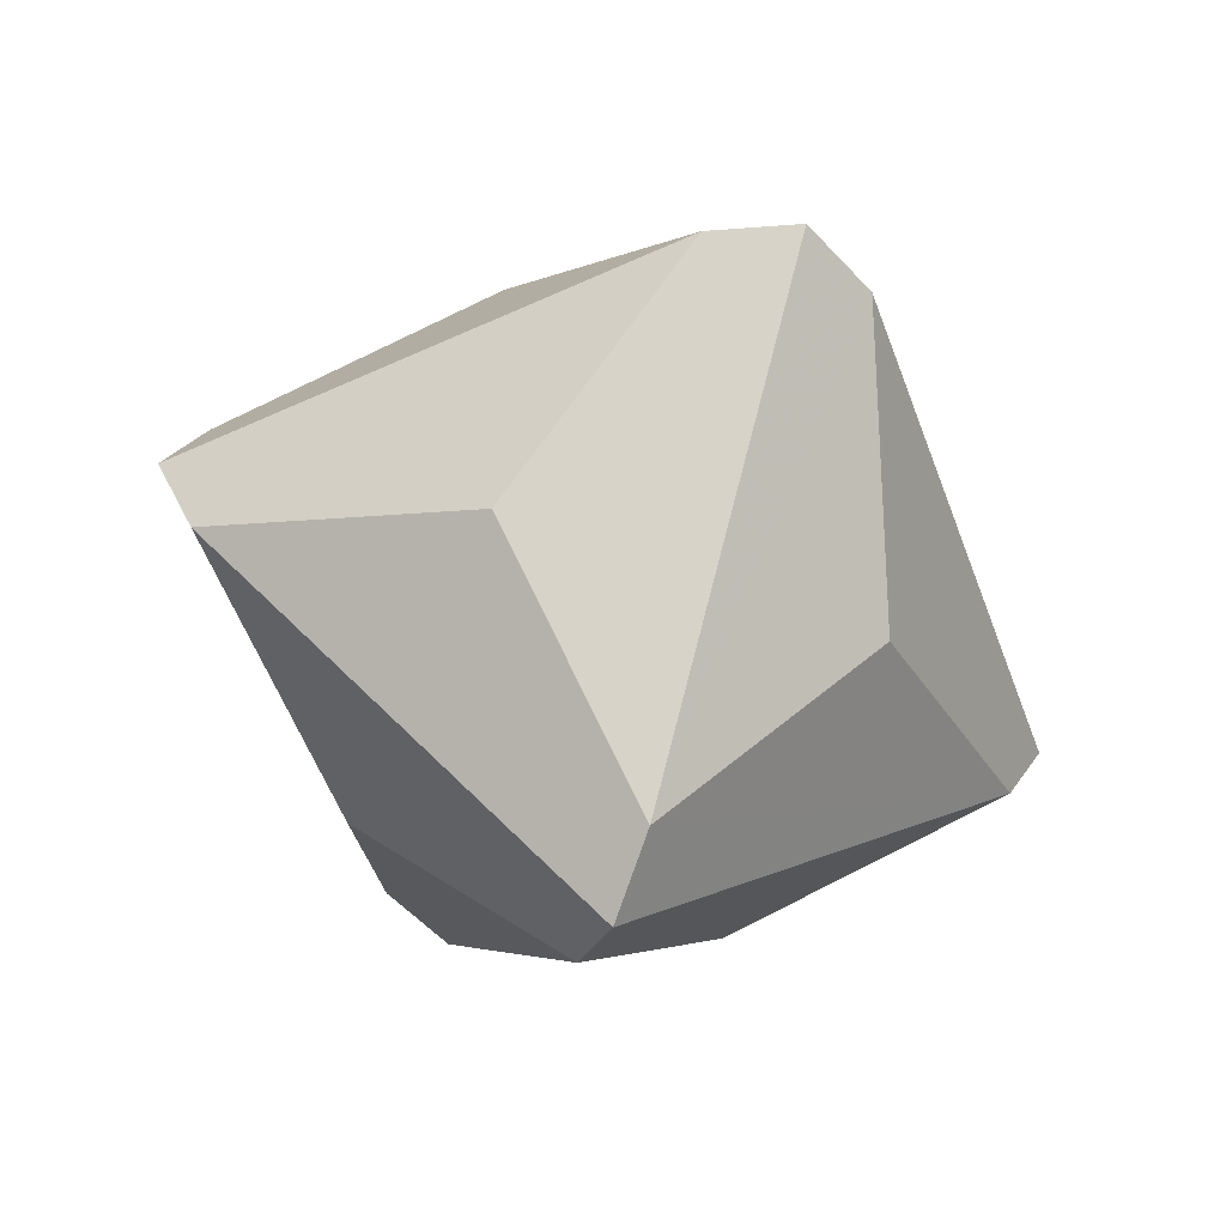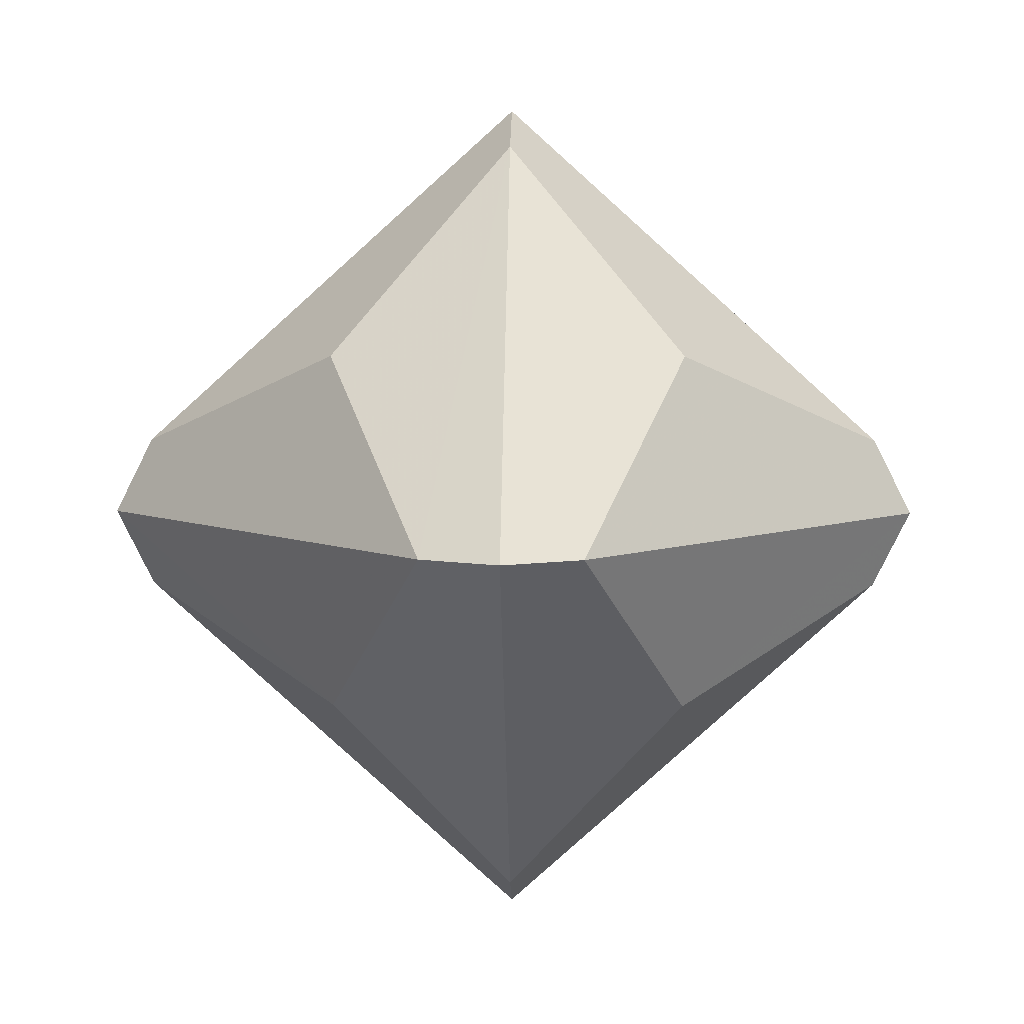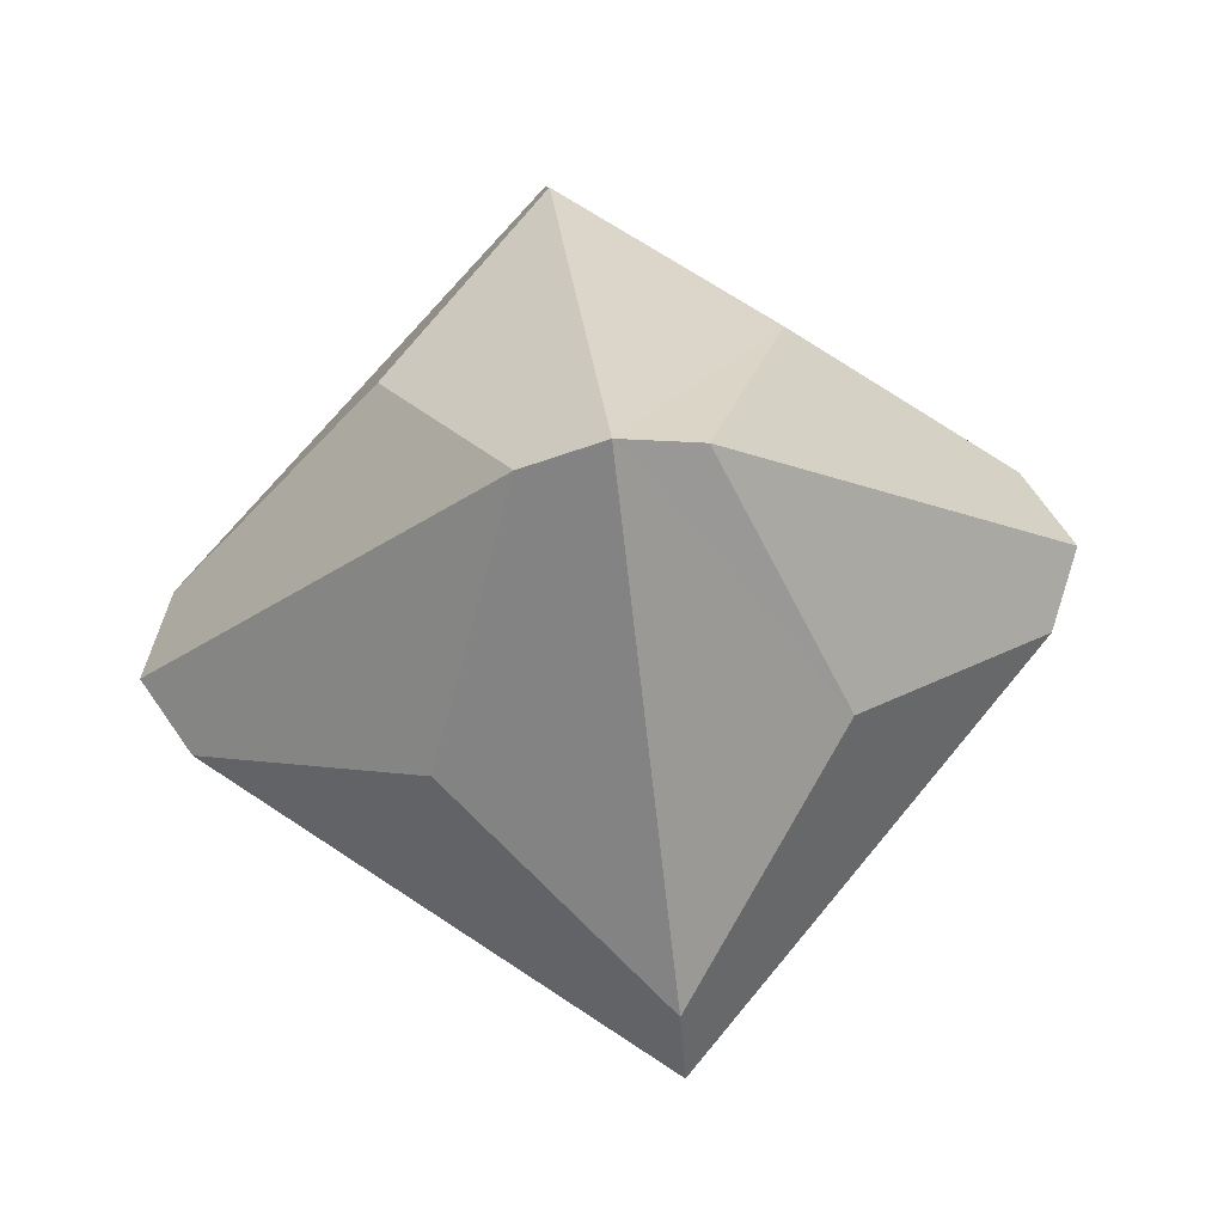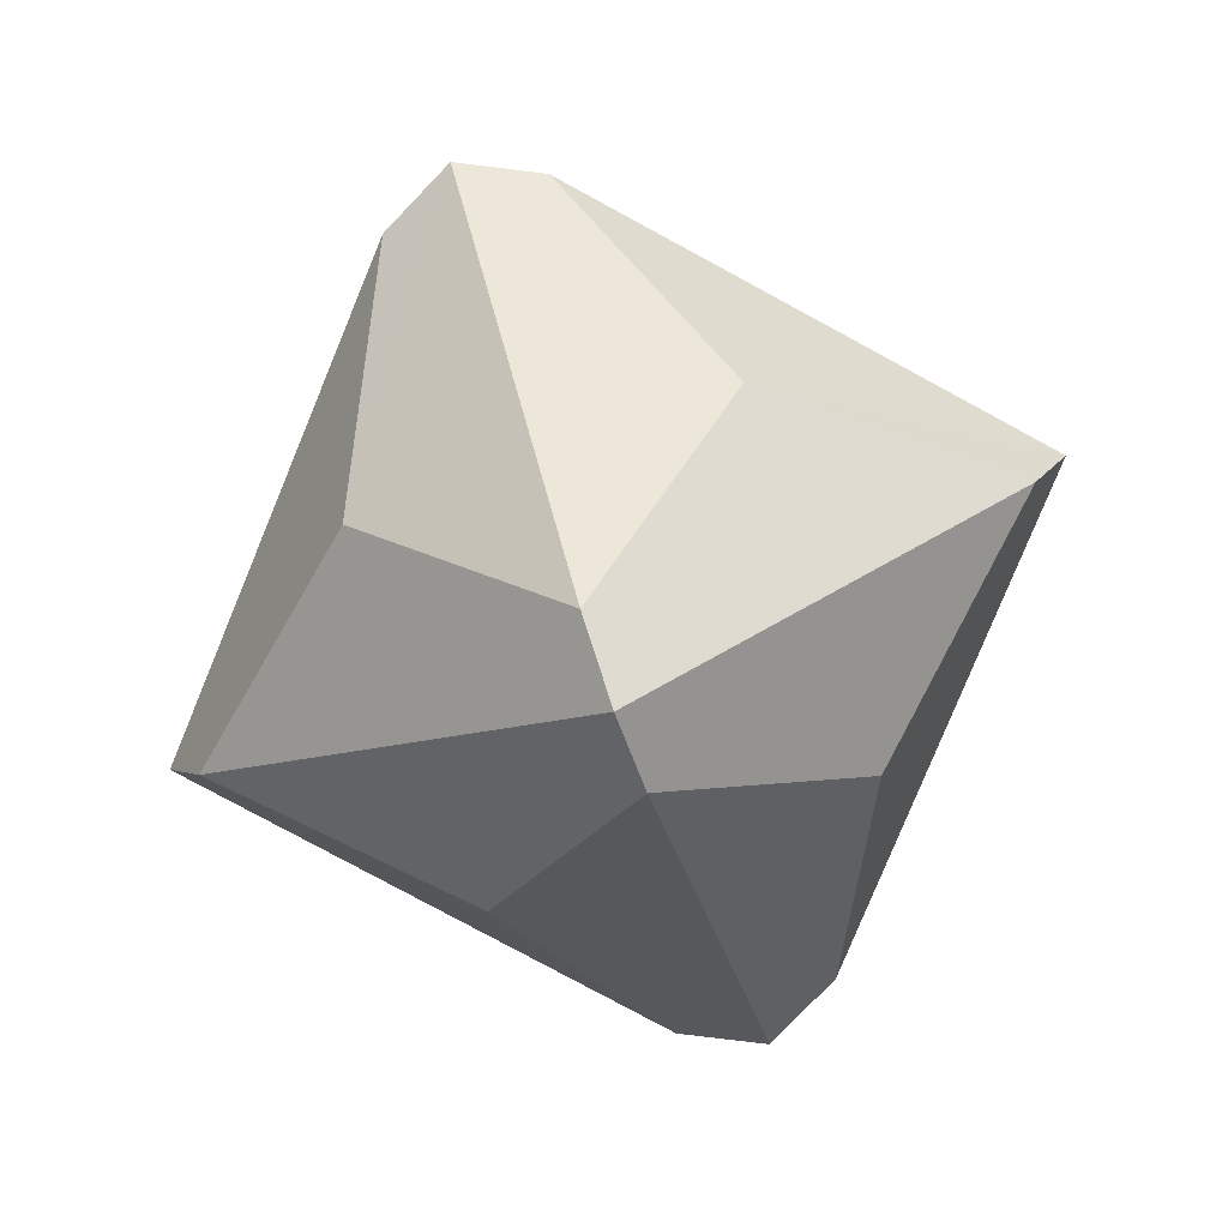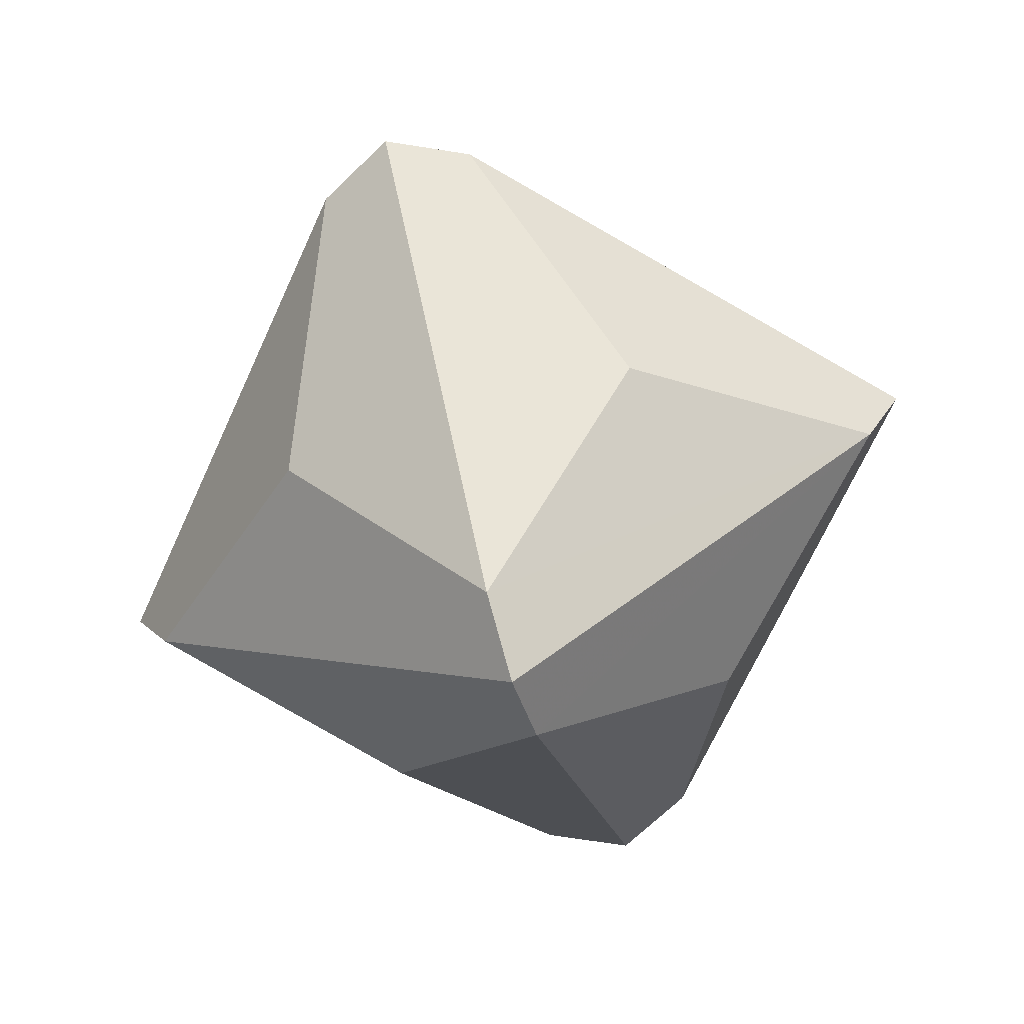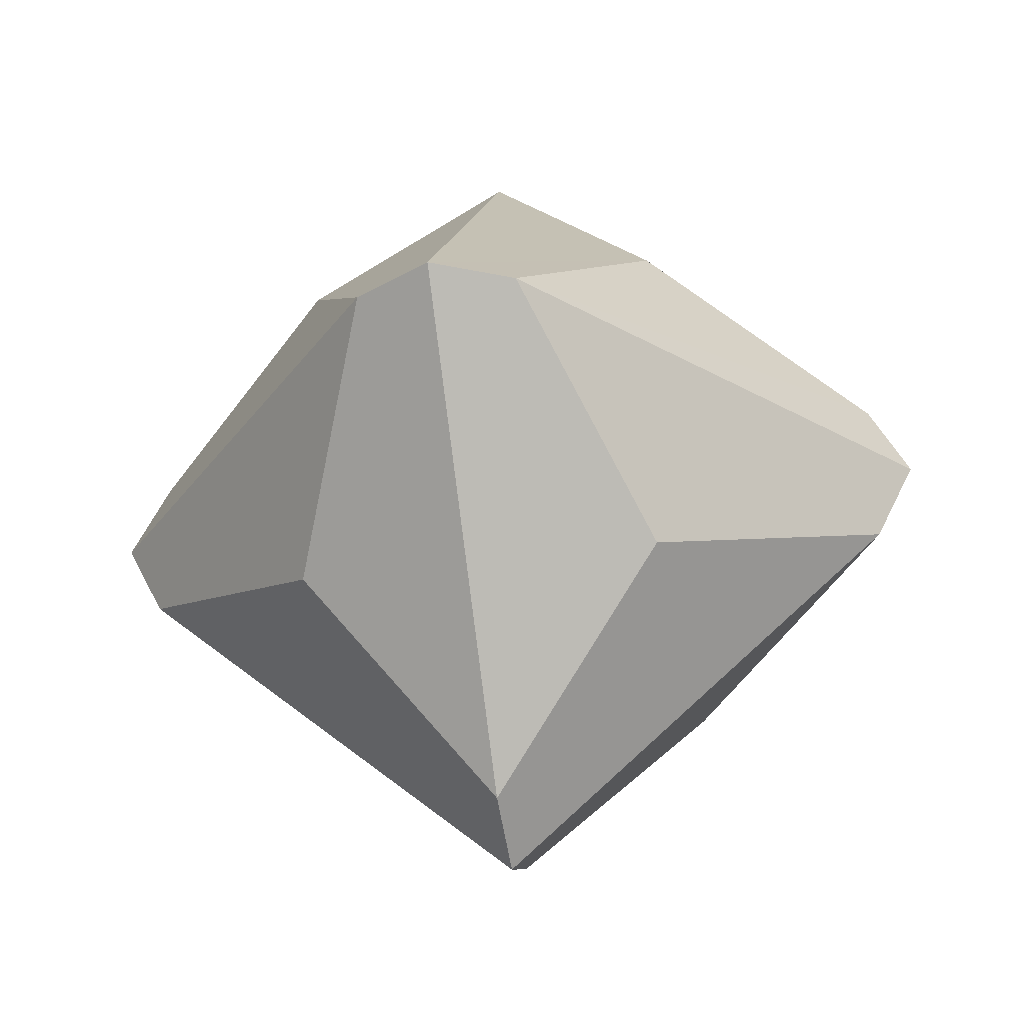
<metadata>
{"format":"obj","ext":"obj","renderer":"f3d","projection":"perspective","resolution":1024,"background":"white","views":[{"elev":-54.4,"azim":68.0,"up":"+Z"},{"elev":6.6,"azim":-178.5,"up":"+Y"},{"elev":71.7,"azim":-8.5,"up":"+Z"},{"elev":-79.9,"azim":19.6,"up":"+Y"},{"elev":-68.3,"azim":-162.4,"up":"+Y"},{"elev":-34.3,"azim":100.8,"up":"+Z"}]}
</metadata>
<code>
v -10 2 0
v -10 -2 0
v 11 0 0
v -2 0 10
v 4.58 -4.58 4.58
v 2 0 10
v 0 0 11
v 0 -10 2
v 0 -10 -2
v -11 0 0
v 10 -2 0
v 0 0 -11
v 0 -11 0
v 10 2 0
v 2 0 -10
v 0 11 0
v 0 10 2
v -2 0 -10
v 0 10 -2
v -4.58 4.58 -4.58
v -4.58 4.58 4.58
v 4.58 -4.58 -4.58
v 4.58 4.58 4.58
v 4.58 4.58 -4.58
v -4.58 -4.58 4.58
v -4.58 -4.58 -4.58
f 5 11 3 6
f 7 8 5 6
f 11 5 8 13
f 19 24 15 12
f 15 24 14 3
f 14 24 19 16
f 9 26 18 12
f 10 18 26 2
f 2 26 9 13
f 20 18 10 1
f 1 10 4 21
f 3 14 23 6
f 22 15 3 11
f 10 2 25 4
f 12 18 20 19
f 17 21 4 7
f 23 17 7 6
f 12 15 22 9
f 25 8 7 4
f 19 20 1 16
f 16 1 21 17
f 14 16 17 23
f 9 22 11 13
f 2 13 8 25

</code>
